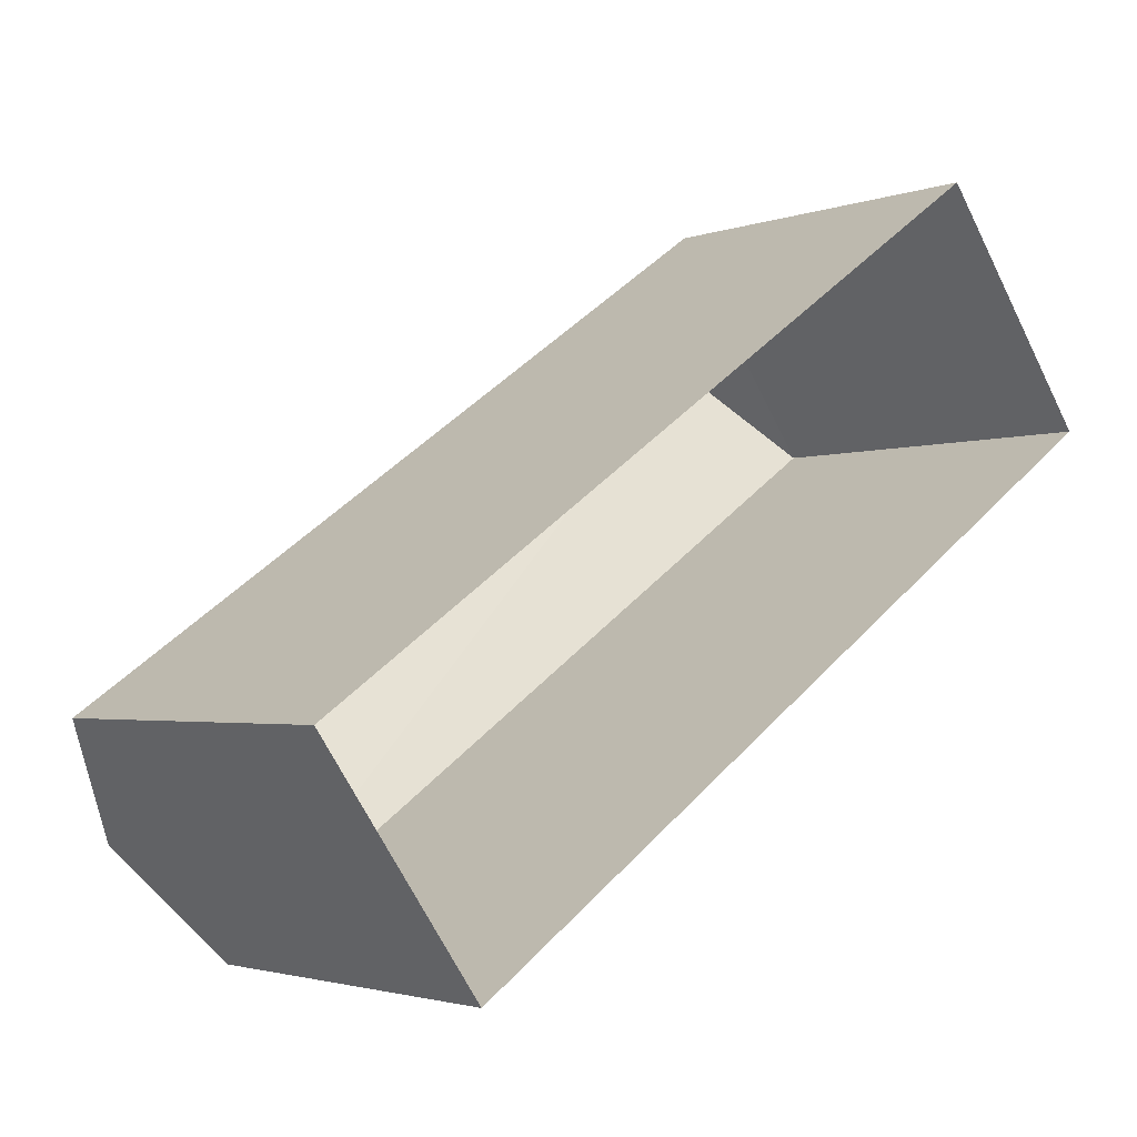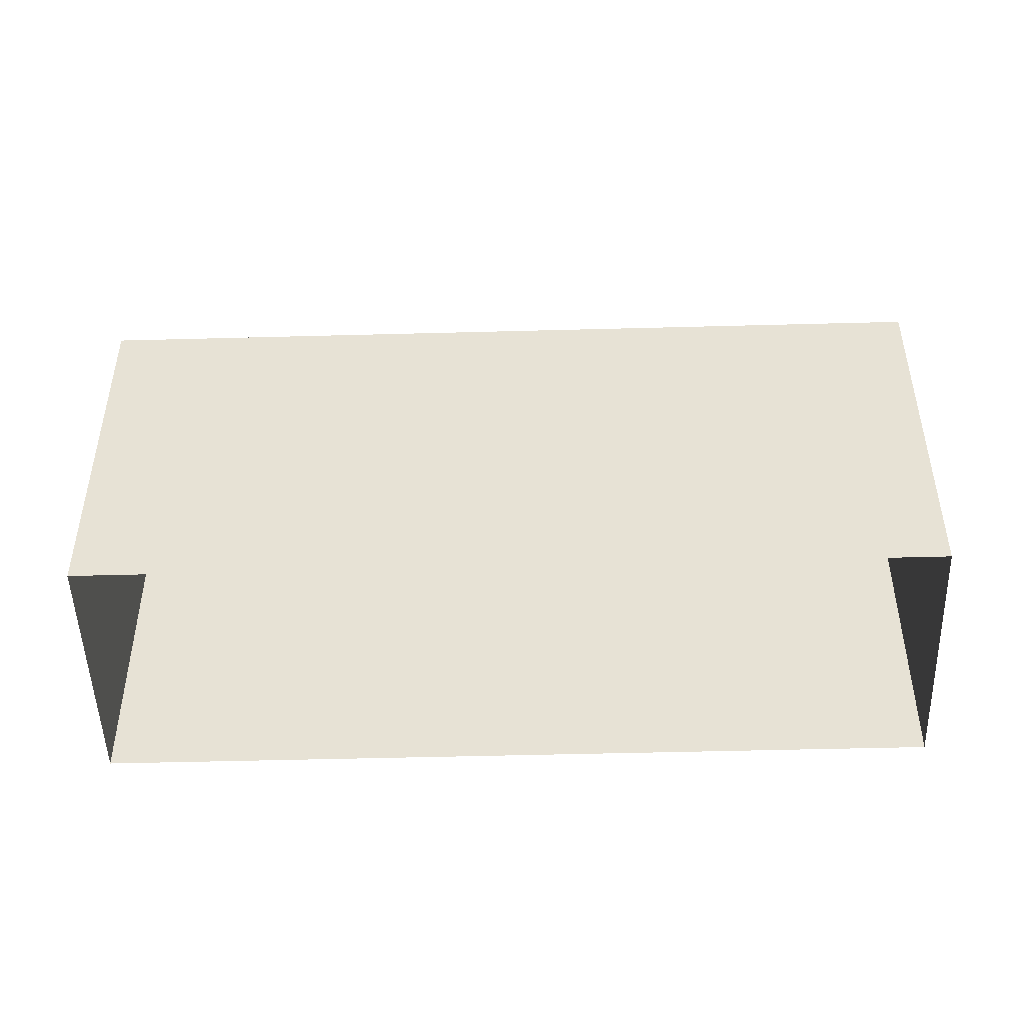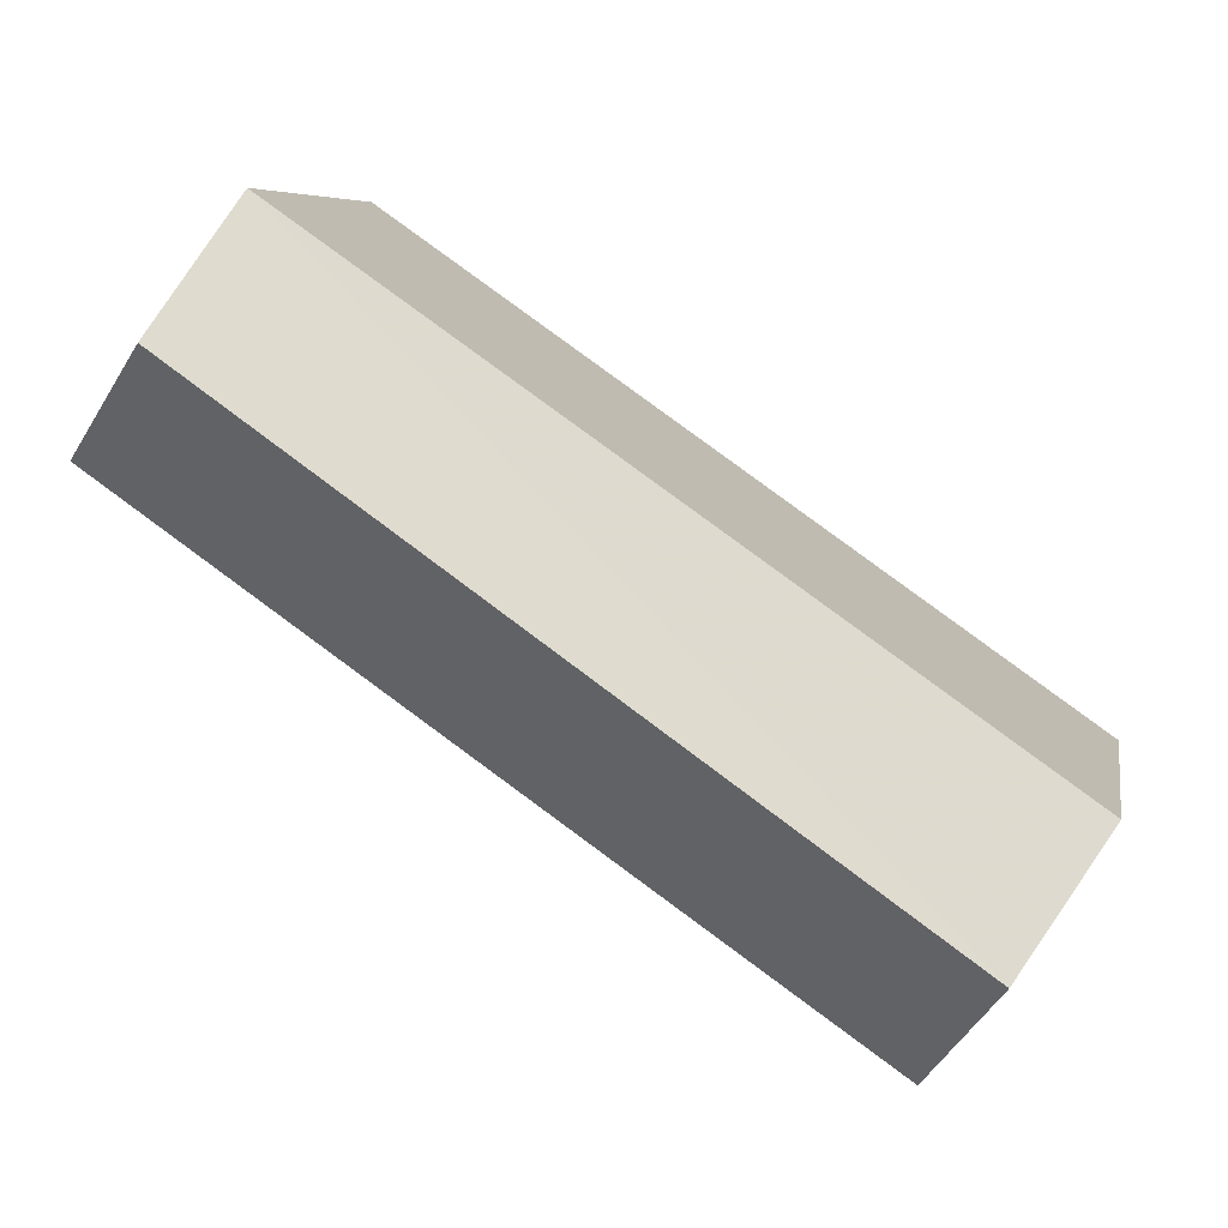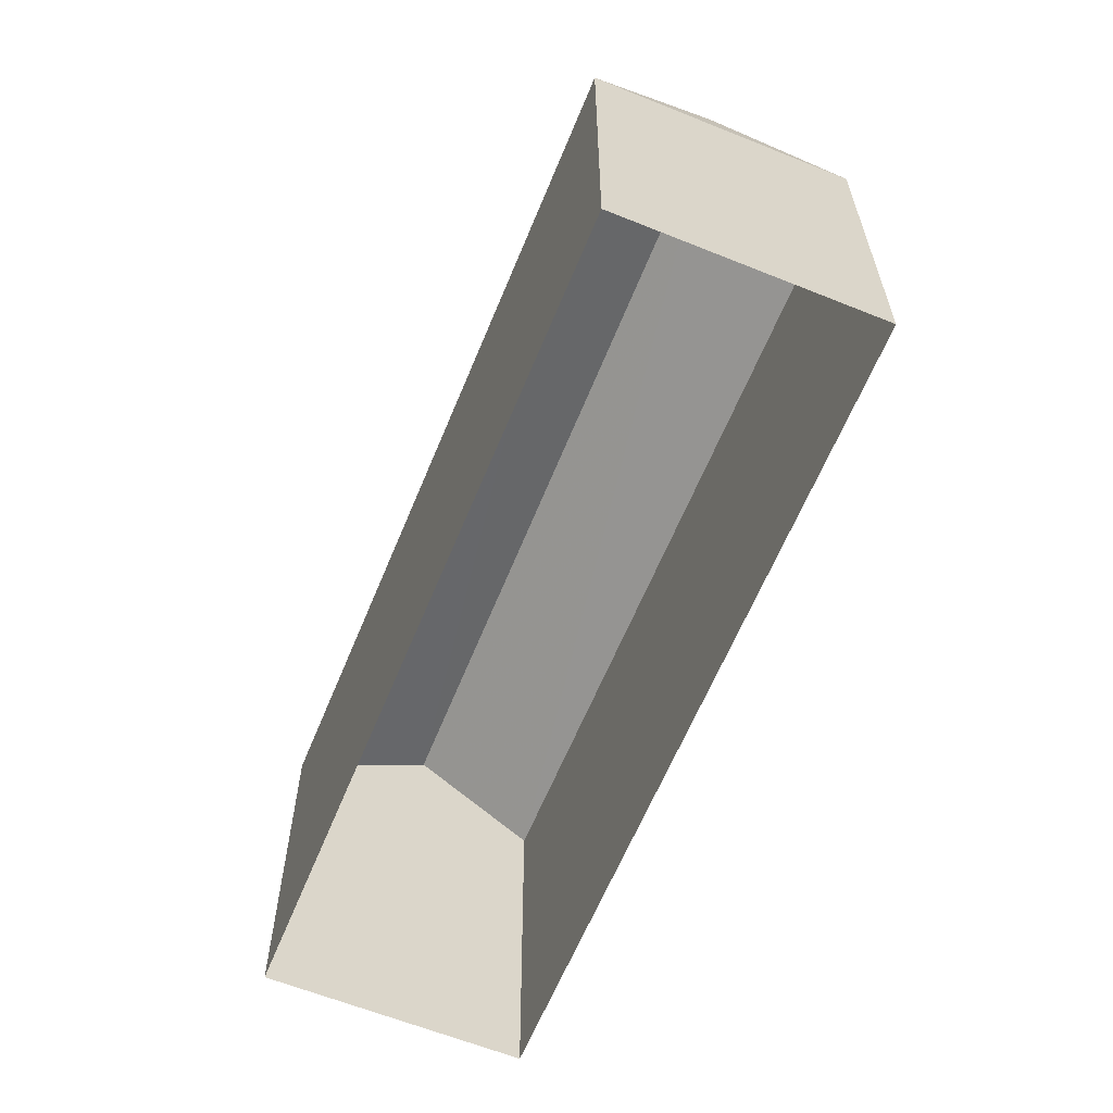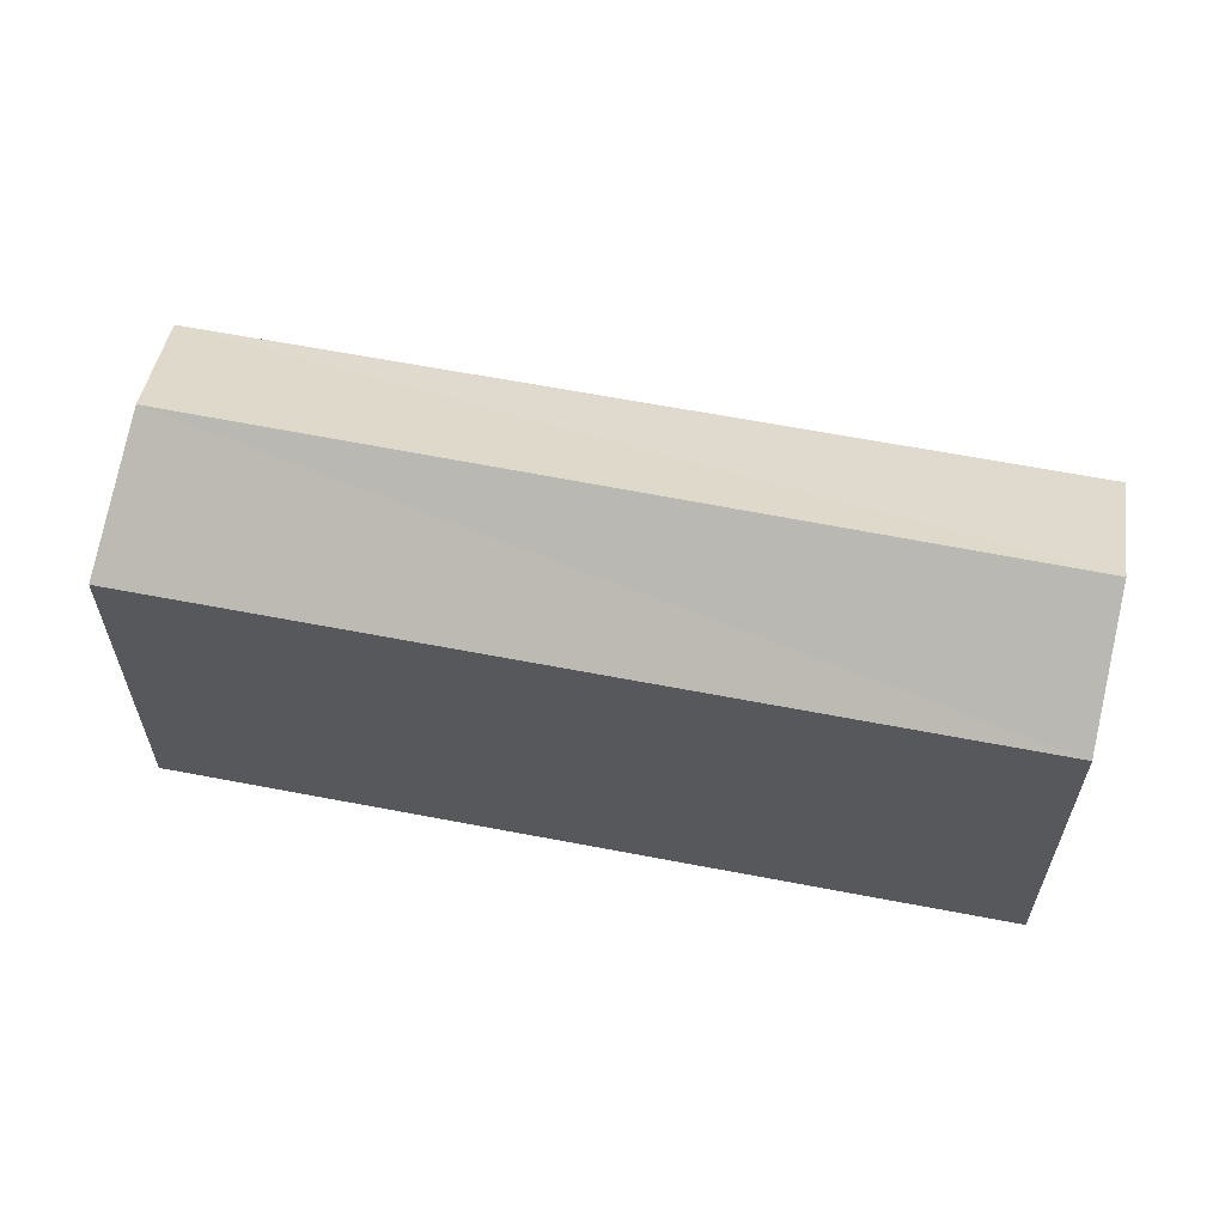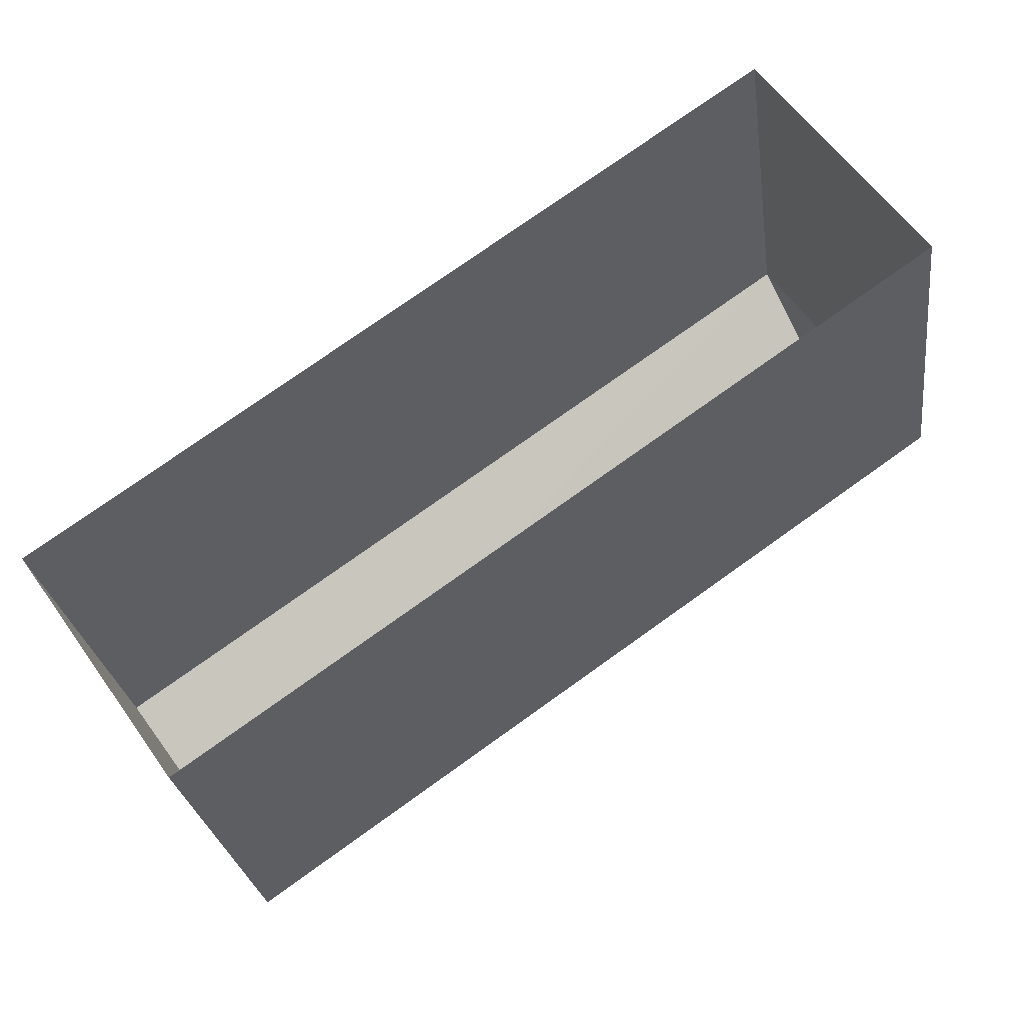
<metadata>
{"format":"obj","ext":"obj","renderer":"f3d","projection":"perspective","resolution":1024,"background":"white","views":[{"elev":-2.4,"azim":141.4,"up":"+Y"},{"elev":-48.7,"azim":-33.3,"up":"+Z"},{"elev":6.8,"azim":10.1,"up":"+Y"},{"elev":-62.2,"azim":-147.3,"up":"+Z"},{"elev":62.5,"azim":-24.0,"up":"+Z"},{"elev":-26.3,"azim":-172.4,"up":"+Y"}]}
</metadata>
<code>
v -6878 -3.744e+04 8.6
v -6879 -3.744e+04 7.495
v -6877 -3.744e+04 7.495
v -6879 -3.744e+04 2.558
v -6877 -3.744e+04 2.558
v -6888 -3.744e+04 2.562
v -6888 -3.744e+04 7.499
v -6886 -3.743e+04 7.498
v -6886 -3.743e+04 2.561
v -6886 -3.744e+04 8.603
f 4 9 5
f 4 6 9
f 1 2 3
f 3 4 5
f 3 2 4
f 2 6 4
f 2 7 6
f 8 9 6
f 7 8 6
f 3 5 9
f 8 3 9
f 8 1 3
f 10 1 8
f 1 10 2
f 2 10 7
f 10 8 7

</code>
